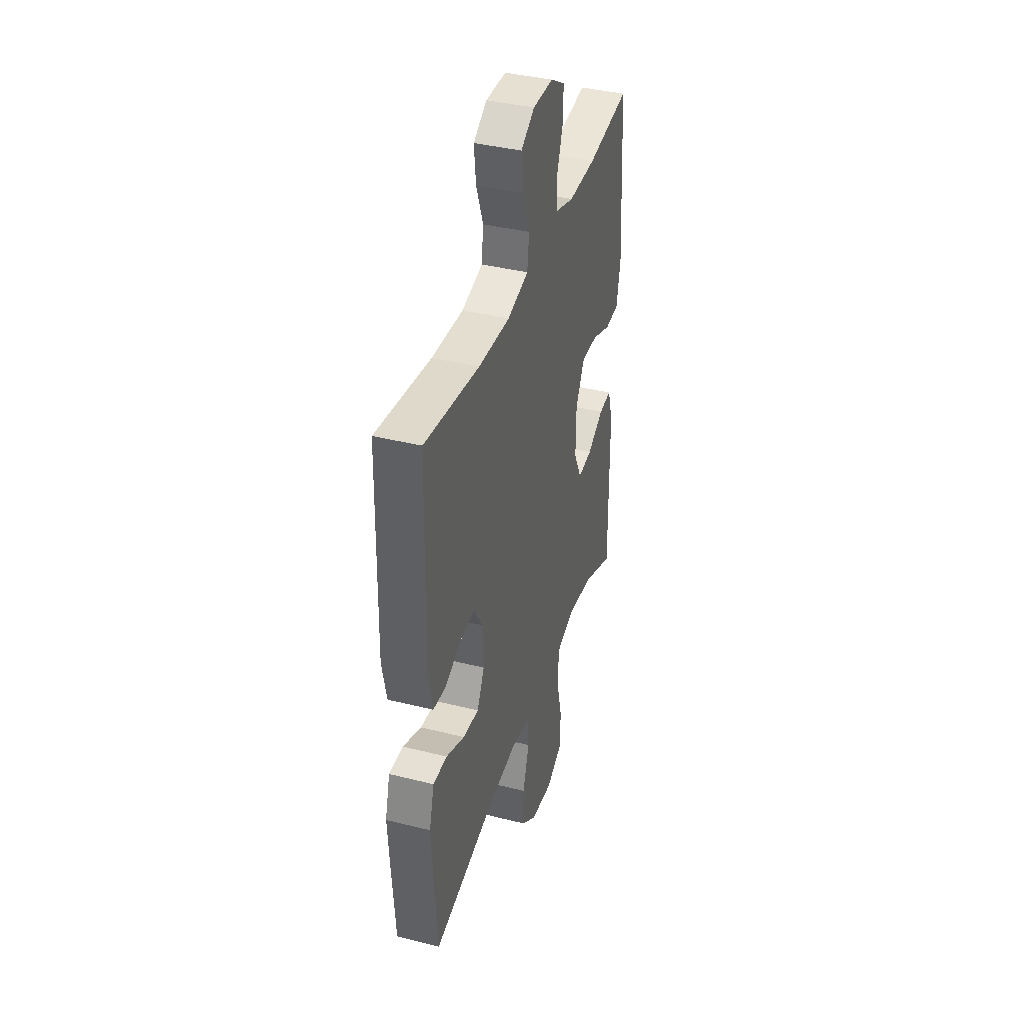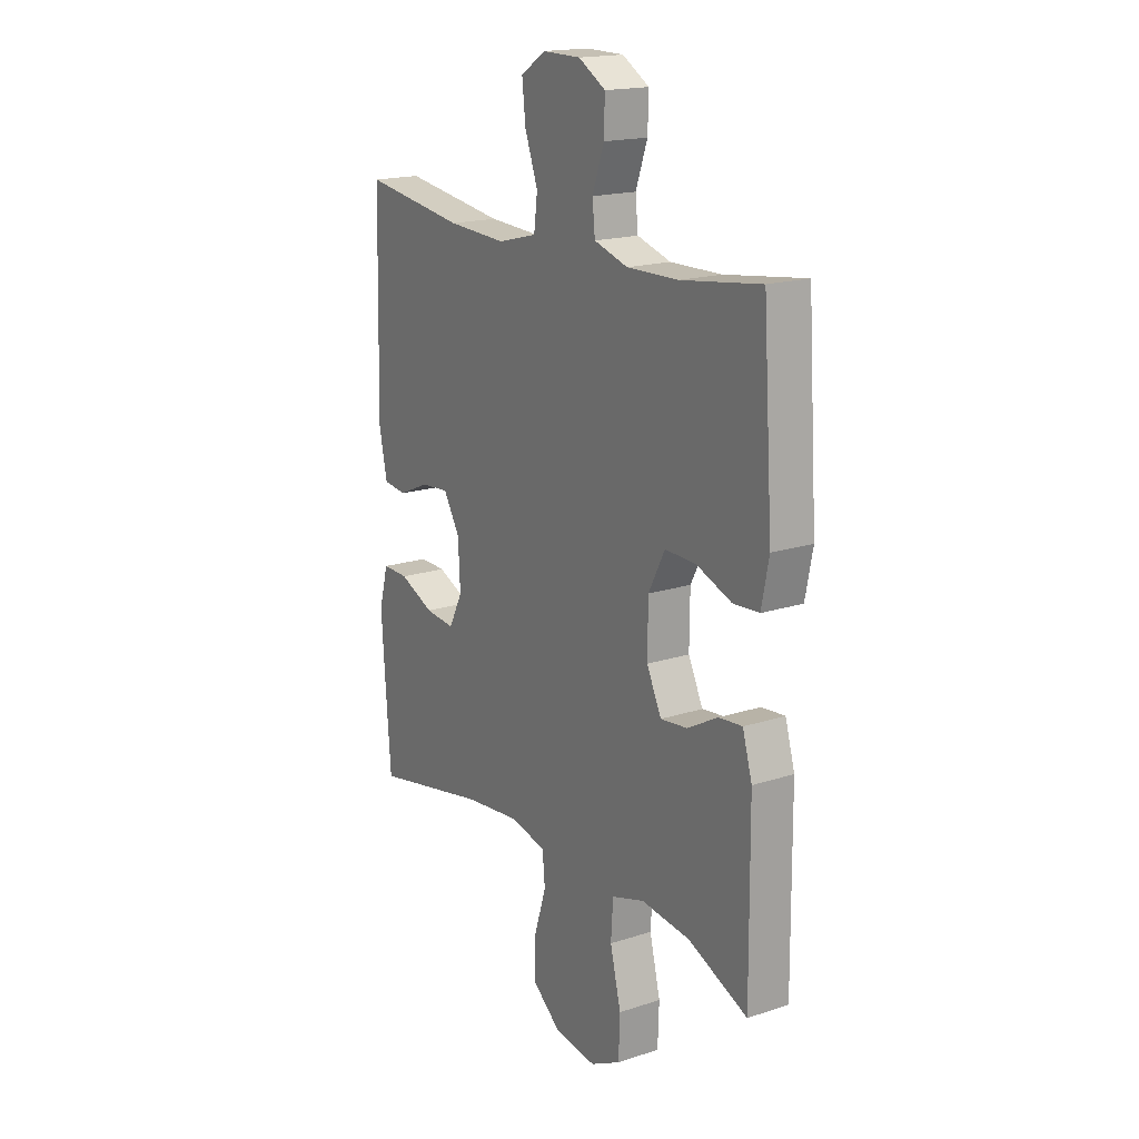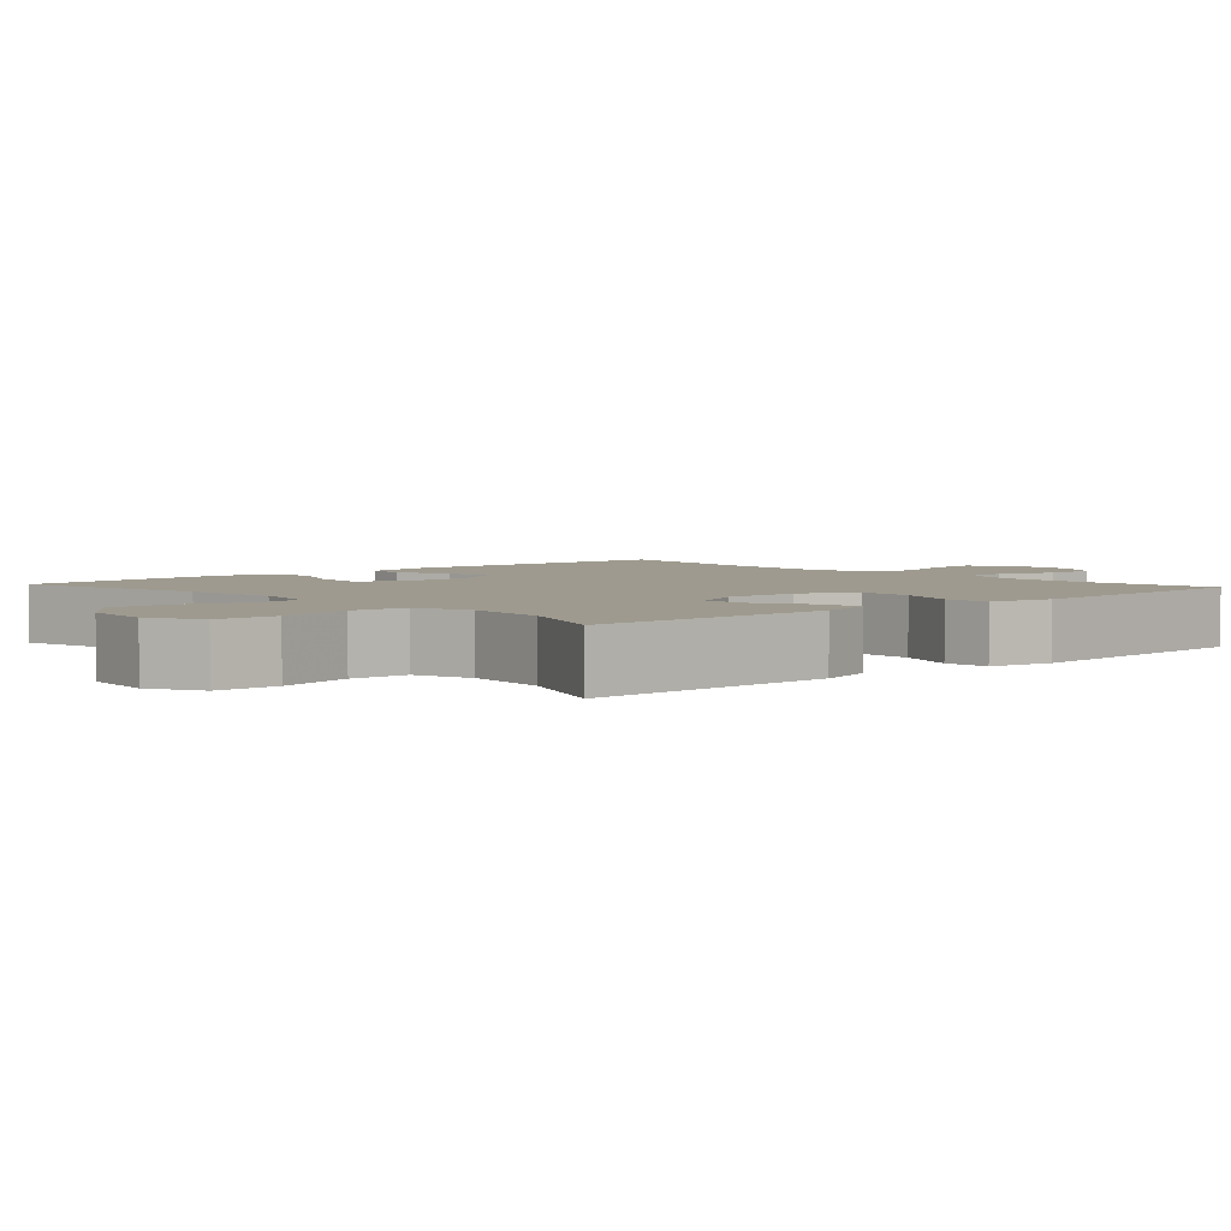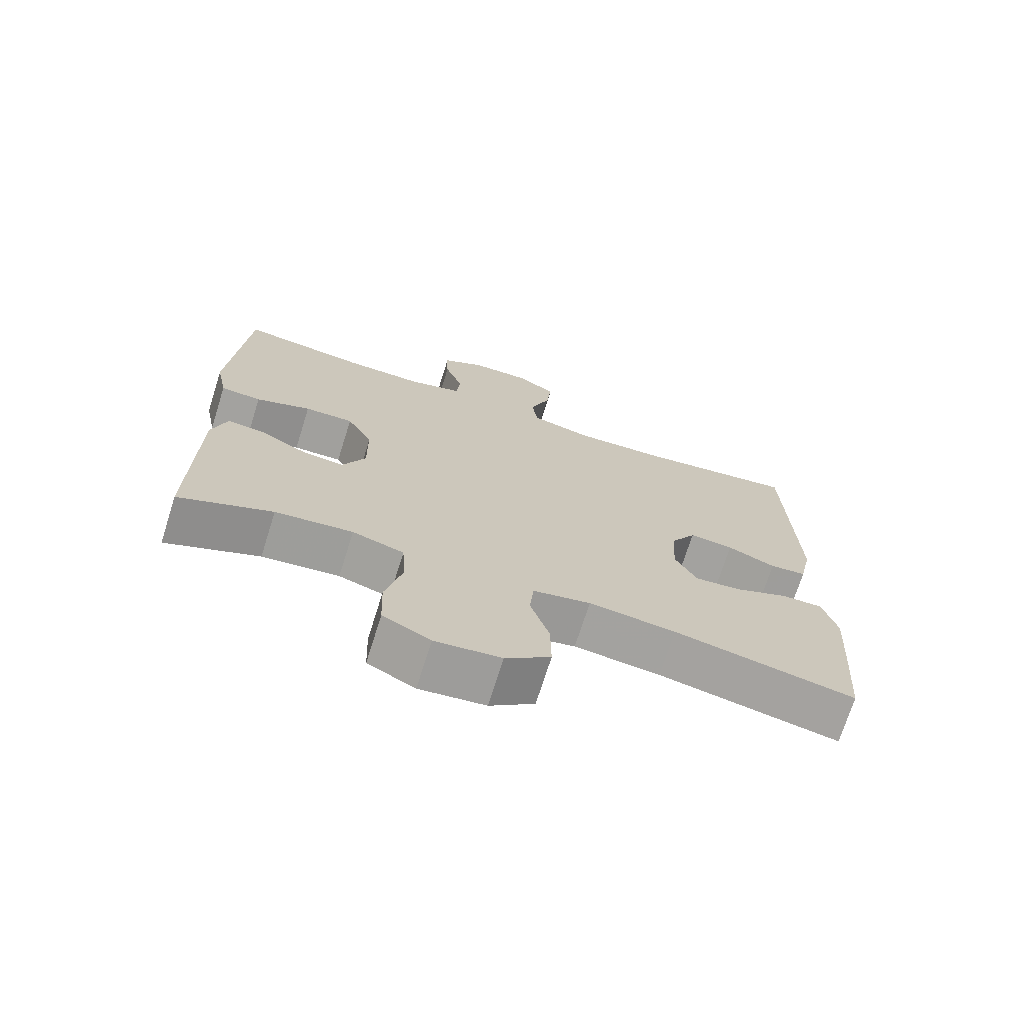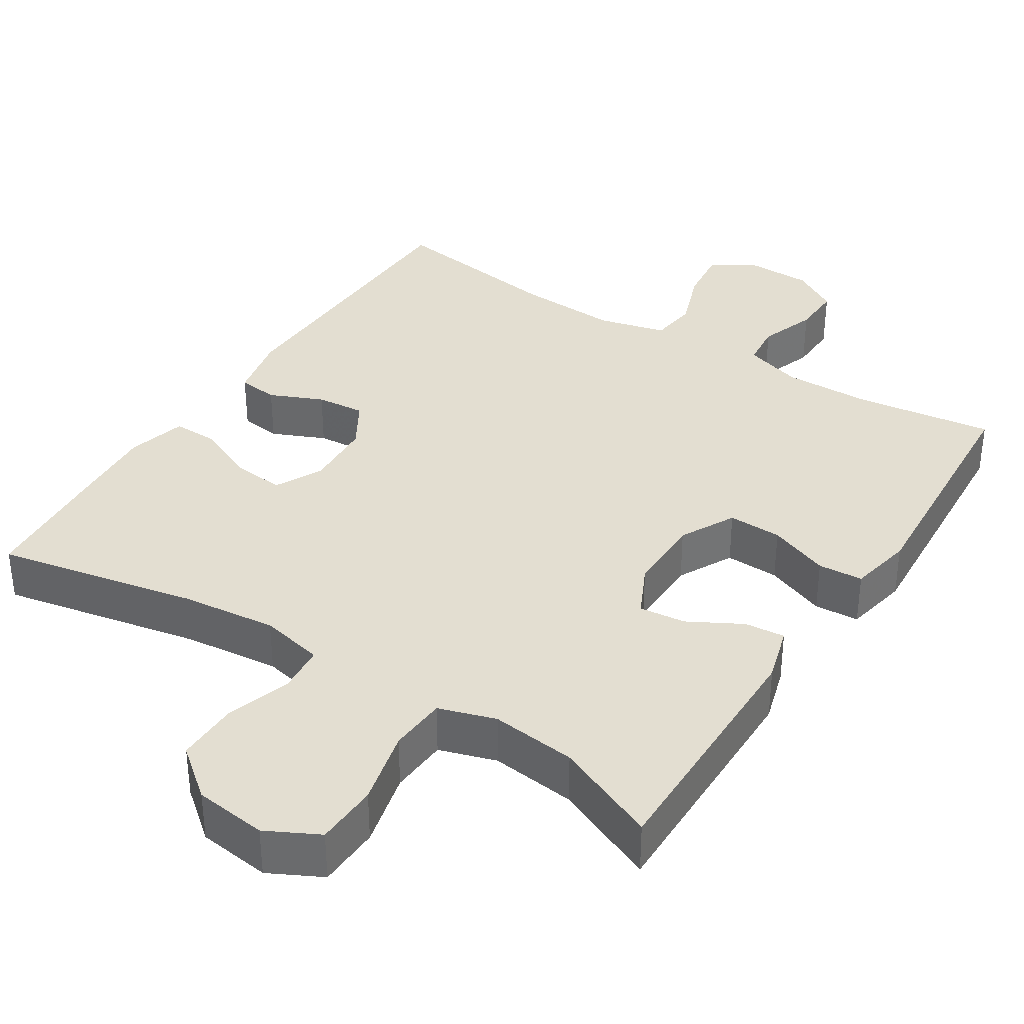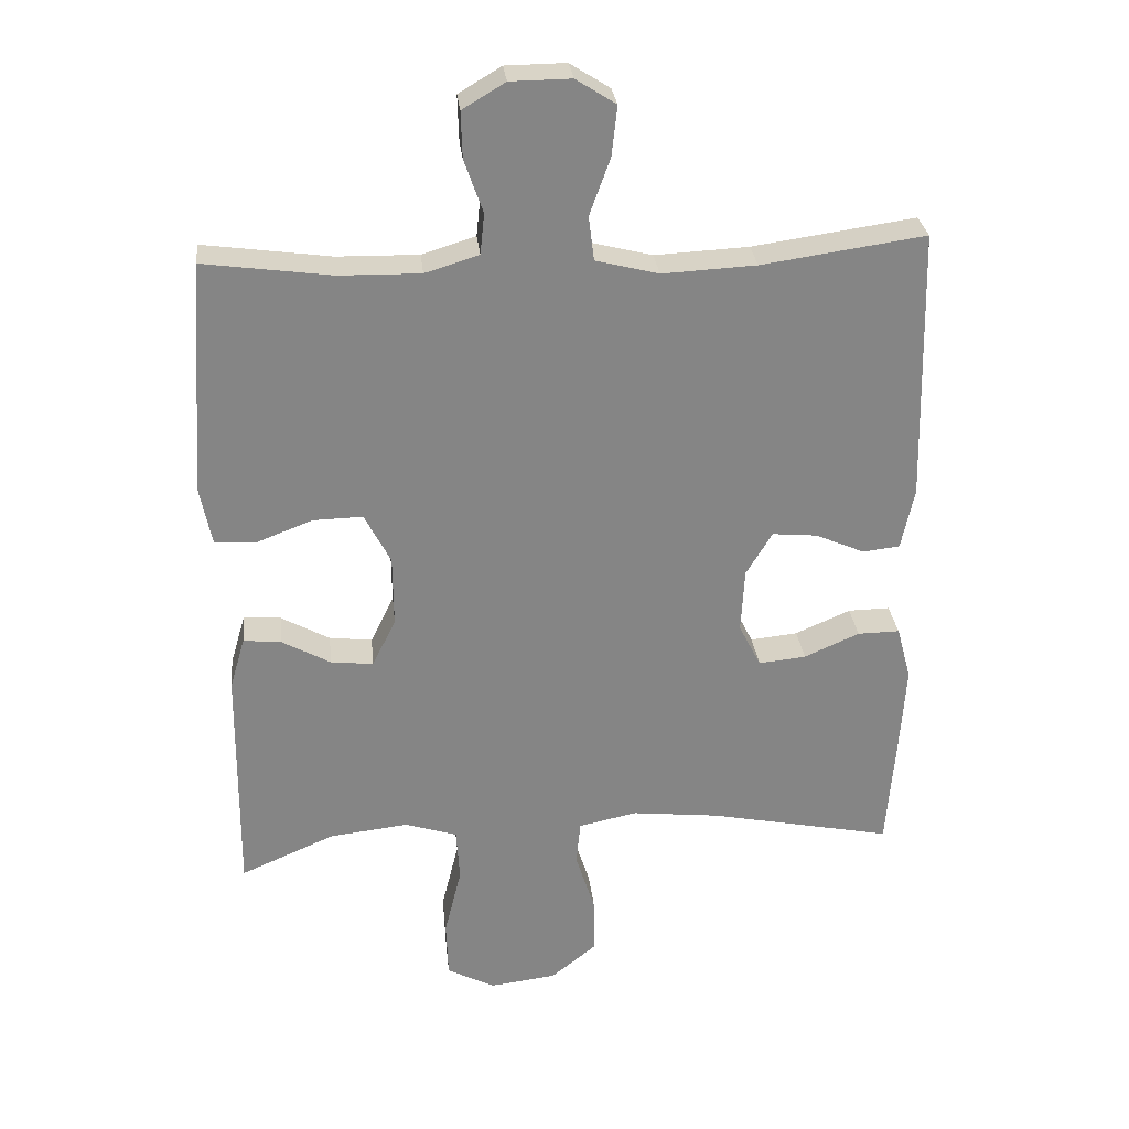
<metadata>
{"format":"obj","ext":"obj","renderer":"f3d","projection":"perspective","resolution":1024,"background":"white","views":[{"elev":39.0,"azim":107.4,"up":"+Z"},{"elev":17.8,"azim":-122.6,"up":"+Z"},{"elev":3.6,"azim":-132.3,"up":"+Y"},{"elev":-71.9,"azim":-17.5,"up":"+Z"},{"elev":36.1,"azim":-147.4,"up":"+Y"},{"elev":28.7,"azim":-6.0,"up":"+Z"}]}
</metadata>
<code>
v 0.5 0.07 0.5
v 0.51 0.07 0.104
v 0.491 0.07 0.015
v 0.437 0.07 0.009
v 0.366 0.07 0.04
v 0.301 0.07 0.046
v 0.263 0.07 -0.017
v 0.258 0.07 -0.11
v 0.29 0.07 -0.173
v 0.359 0.07 -0.166
v 0.439 0.07 -0.131
v 0.5 0.07 -0.13
v 0.521 0.07 -0.208
v 0.513 0.07 -0.33
v 0.5 0.07 -0.5
v 0.233 0.07 -0.446
v 0.105 0.07 -0.432
v 0.02 0.07 -0.45
v 0.014 0.07 -0.514
v 0.042 0.07 -0.602
v 0.043 0.07 -0.685
v -0.023 0.07 -0.738
v -0.12 0.07 -0.75
v -0.19 0.07 -0.714
v -0.193 0.07 -0.63
v -0.168 0.07 -0.529
v -0.173 0.07 -0.452
v -0.249 0.07 -0.428
v -0.363 0.07 -0.441
v -0.5 0.07 -0.5
v -0.497 0.07 -0.162
v -0.475 0.07 -0.087
v -0.421 0.07 -0.092
v -0.35 0.07 -0.131
v -0.288 0.07 -0.138
v -0.254 0.07 -0.068
v -0.255 0.07 0.034
v -0.293 0.07 0.107
v -0.365 0.07 0.105
v -0.446 0.07 0.074
v -0.506 0.07 0.078
v -0.523 0.07 0.163
v -0.5 0.07 0.5
v -0.315 0.07 0.475
v -0.197 0.07 0.473
v -0.119 0.07 0.497
v -0.113 0.07 0.556
v -0.14 0.07 0.632
v -0.142 0.07 0.699
v -0.08 0.07 0.736
v 0.008 0.07 0.737
v 0.066 0.07 0.7
v 0.058 0.07 0.628
v 0.028 0.07 0.546
v 0.036 0.07 0.482
v 0.127 0.07 0.459
v 0.263 0.07 0.466
v 0.5 0 0.5
v 0.51 0 0.104
v 0.491 0 0.015
v 0.437 0 0.009
v 0.366 0 0.04
v 0.301 0 0.046
v 0.263 0 -0.017
v 0.258 0 -0.11
v 0.29 0 -0.173
v 0.359 0 -0.166
v 0.439 0 -0.131
v 0.5 0 -0.13
v 0.521 0 -0.208
v 0.513 0 -0.33
v 0.5 0 -0.5
v 0.233 0 -0.446
v 0.105 0 -0.432
v 0.02 0 -0.45
v 0.014 0 -0.514
v 0.042 0 -0.602
v 0.043 0 -0.685
v -0.023 0 -0.738
v -0.12 0 -0.75
v -0.19 0 -0.714
v -0.193 0 -0.63
v -0.168 0 -0.529
v -0.173 0 -0.452
v -0.249 0 -0.428
v -0.363 0 -0.441
v -0.5 0 -0.5
v -0.497 0 -0.162
v -0.475 0 -0.087
v -0.421 0 -0.092
v -0.35 0 -0.131
v -0.288 0 -0.138
v -0.254 0 -0.068
v -0.255 0 0.034
v -0.293 0 0.107
v -0.365 0 0.105
v -0.446 0 0.074
v -0.506 0 0.078
v -0.523 0 0.163
v -0.5 0 0.5
v -0.315 0 0.475
v -0.197 0 0.473
v -0.119 0 0.497
v -0.113 0 0.556
v -0.14 0 0.632
v -0.142 0 0.699
v -0.08 0 0.736
v 0.008 0 0.737
v 0.066 0 0.7
v 0.058 0 0.628
v 0.028 0 0.546
v 0.036 0 0.482
v 0.127 0 0.459
v 0.263 0 0.466
f 51 52 53 54
f 49 50 51 54
f 47 48 49 54
f 46 47 54 55
f 45 46 55 56
f 41 42 43 44
f 39 40 41 44
f 38 39 44 45
f 37 38 45 56
f 31 32 33 34
f 29 30 31 34
f 28 29 34 35
f 27 28 35 36
f 23 24 25 26
f 23 26 27
f 22 23 27
f 19 20 21 22
f 18 19 22 27
f 17 18 27 36
f 13 14 15 16
f 10 11 12 13
f 9 10 13 16
f 8 9 16 17
f 2 3 4 5
f 57 1 2 5
f 57 5 6
f 56 57 6 7
f 17 36 37 56
f 7 8 17 56
f 111 110 109 108
f 111 108 107 106
f 111 106 105 104
f 112 111 104 103
f 113 112 103 102
f 101 100 99 98
f 101 98 97 96
f 102 101 96 95
f 113 102 95 94
f 91 90 89 88
f 91 88 87 86
f 92 91 86 85
f 93 92 85 84
f 83 82 81 80
f 84 83 80
f 84 80 79
f 79 78 77 76
f 84 79 76 75
f 93 84 75 74
f 73 72 71 70
f 70 69 68 67
f 73 70 67 66
f 74 73 66 65
f 62 61 60 59
f 62 59 58 114
f 63 62 114
f 64 63 114 113
f 113 94 93 74
f 113 74 65 64
f 1 58 59 2
f 2 59 60 3
f 3 60 61 4
f 4 61 62 5
f 5 62 63 6
f 6 63 64 7
f 7 64 65 8
f 8 65 66 9
f 9 66 67 10
f 10 67 68 11
f 11 68 69 12
f 12 69 70 13
f 13 70 71 14
f 14 71 72 15
f 15 72 73 16
f 16 73 74 17
f 17 74 75 18
f 18 75 76 19
f 19 76 77 20
f 20 77 78 21
f 21 78 79 22
f 22 79 80 23
f 23 80 81 24
f 24 81 82 25
f 25 82 83 26
f 26 83 84 27
f 27 84 85 28
f 28 85 86 29
f 29 86 87 30
f 30 87 88 31
f 31 88 89 32
f 32 89 90 33
f 33 90 91 34
f 34 91 92 35
f 35 92 93 36
f 36 93 94 37
f 37 94 95 38
f 38 95 96 39
f 39 96 97 40
f 40 97 98 41
f 41 98 99 42
f 42 99 100 43
f 43 100 101 44
f 44 101 102 45
f 45 102 103 46
f 46 103 104 47
f 47 104 105 48
f 48 105 106 49
f 49 106 107 50
f 50 107 108 51
f 51 108 109 52
f 52 109 110 53
f 53 110 111 54
f 54 111 112 55
f 55 112 113 56
f 56 113 114 57
f 57 114 58 1

</code>
